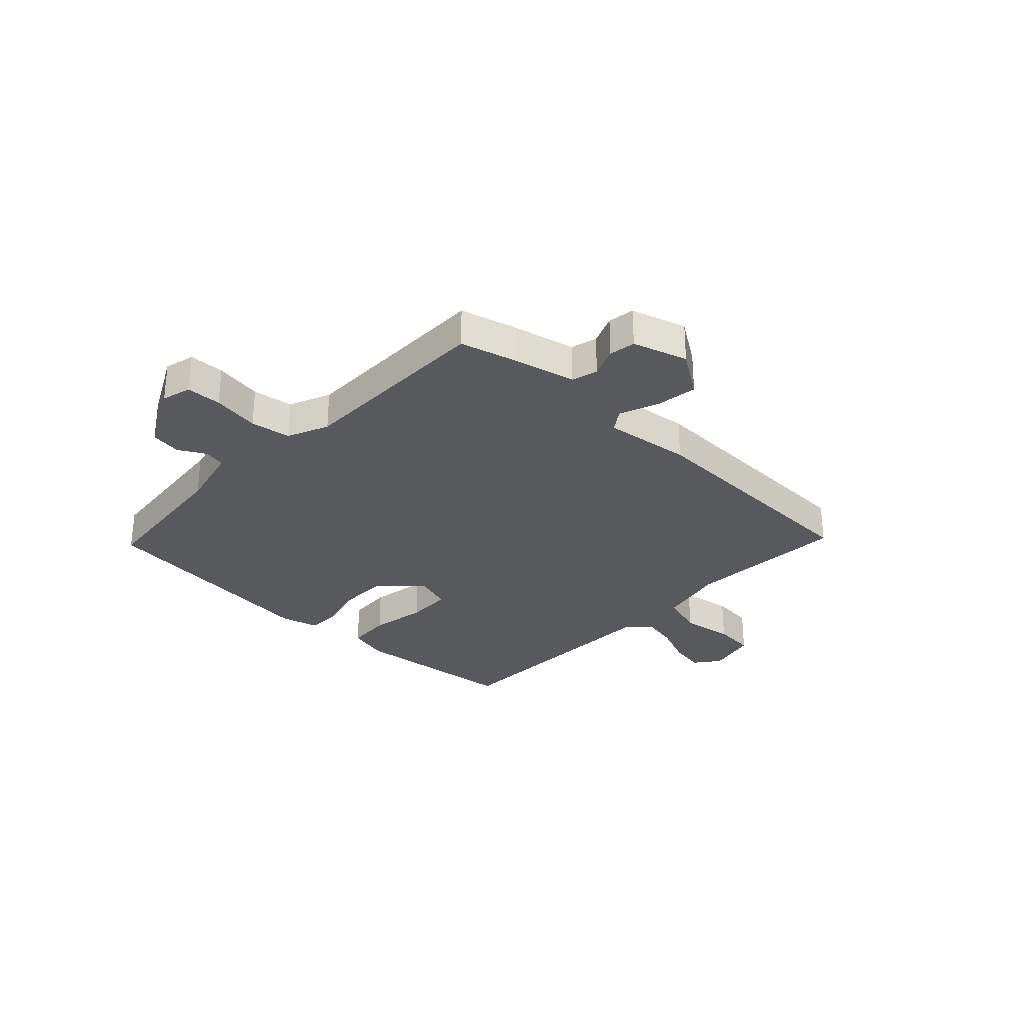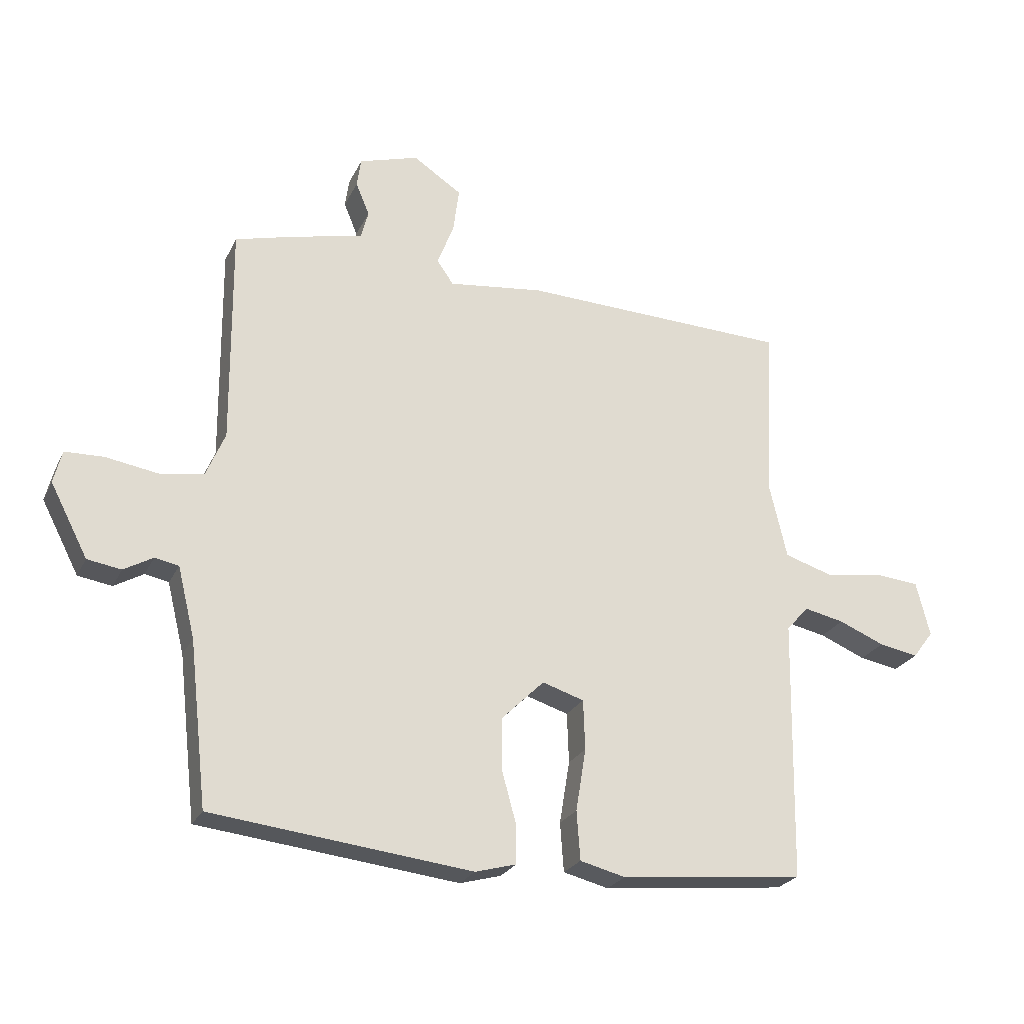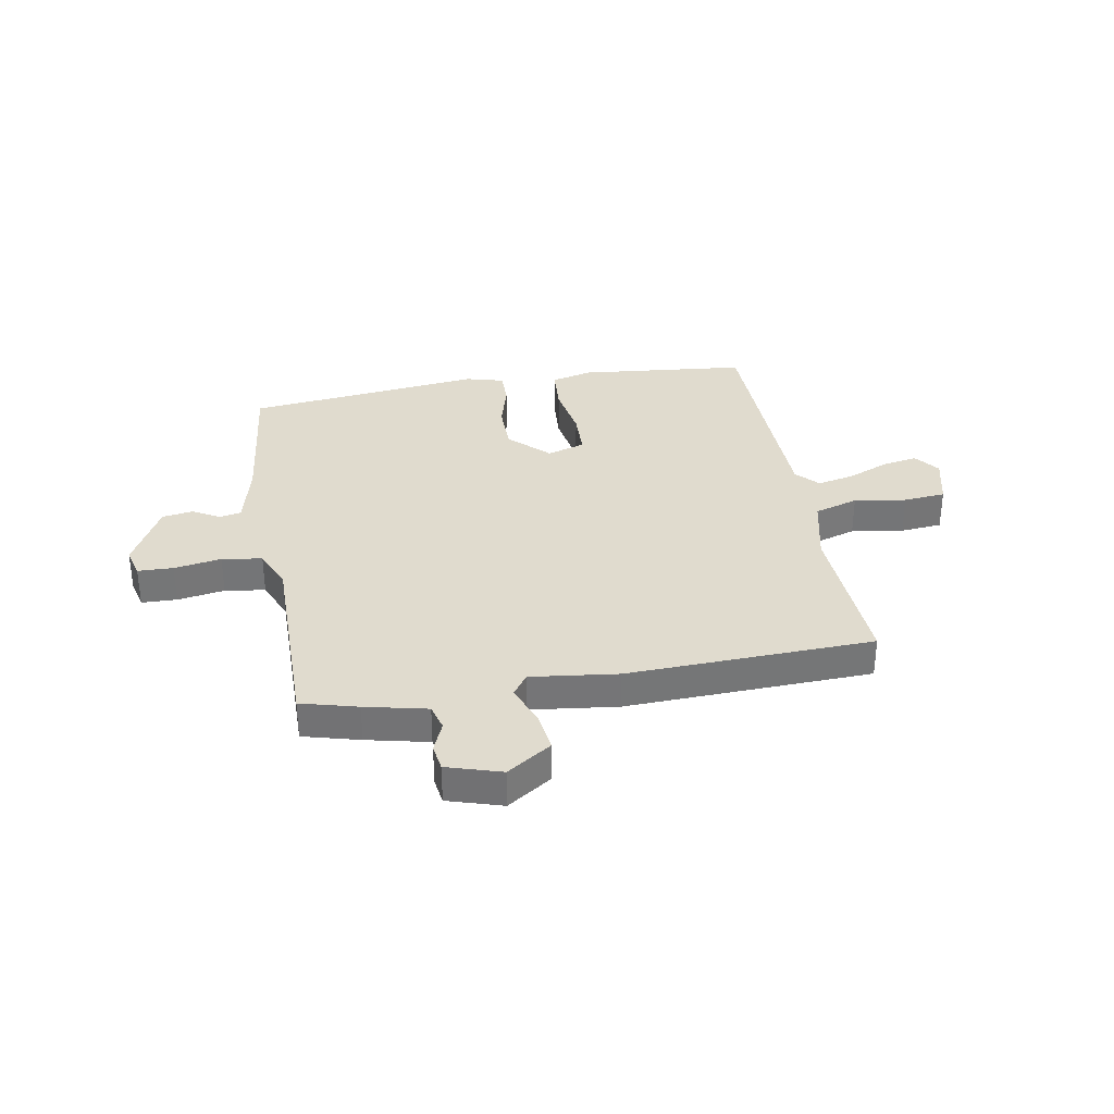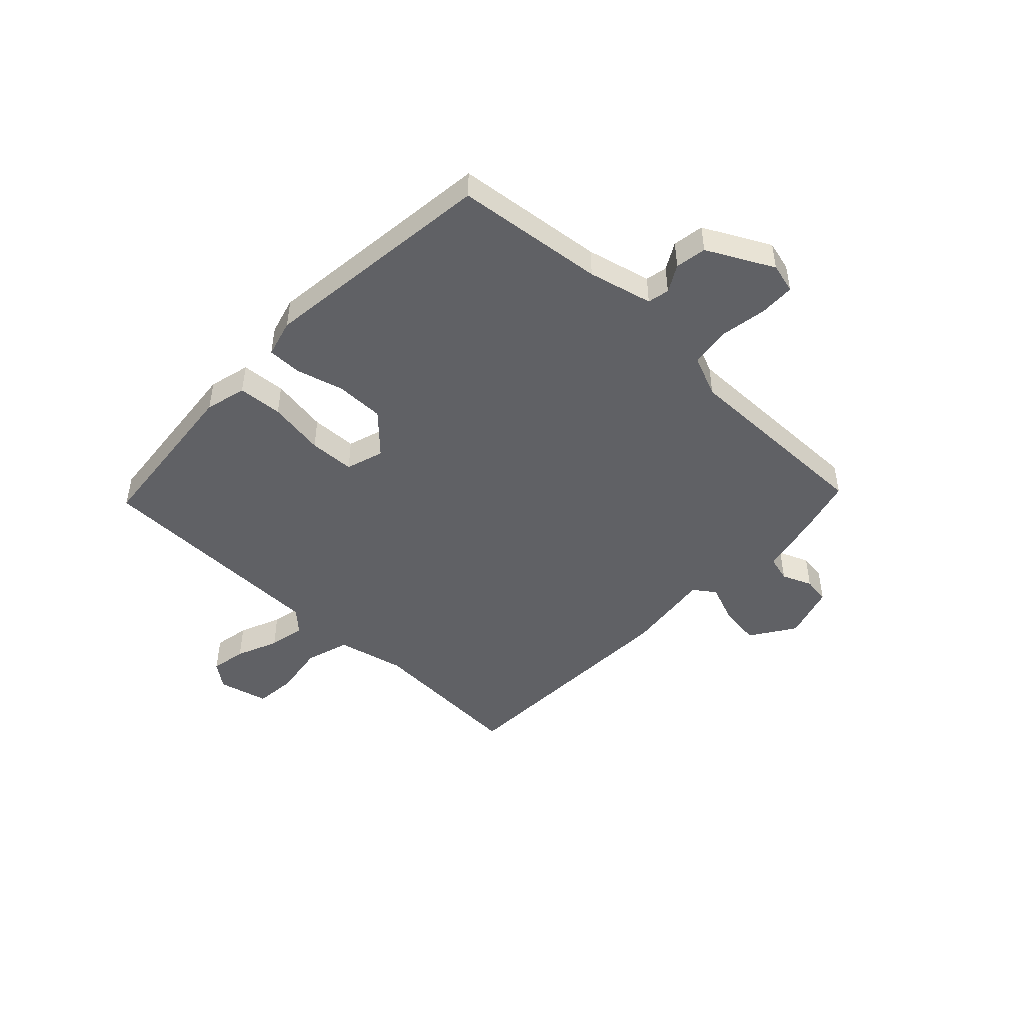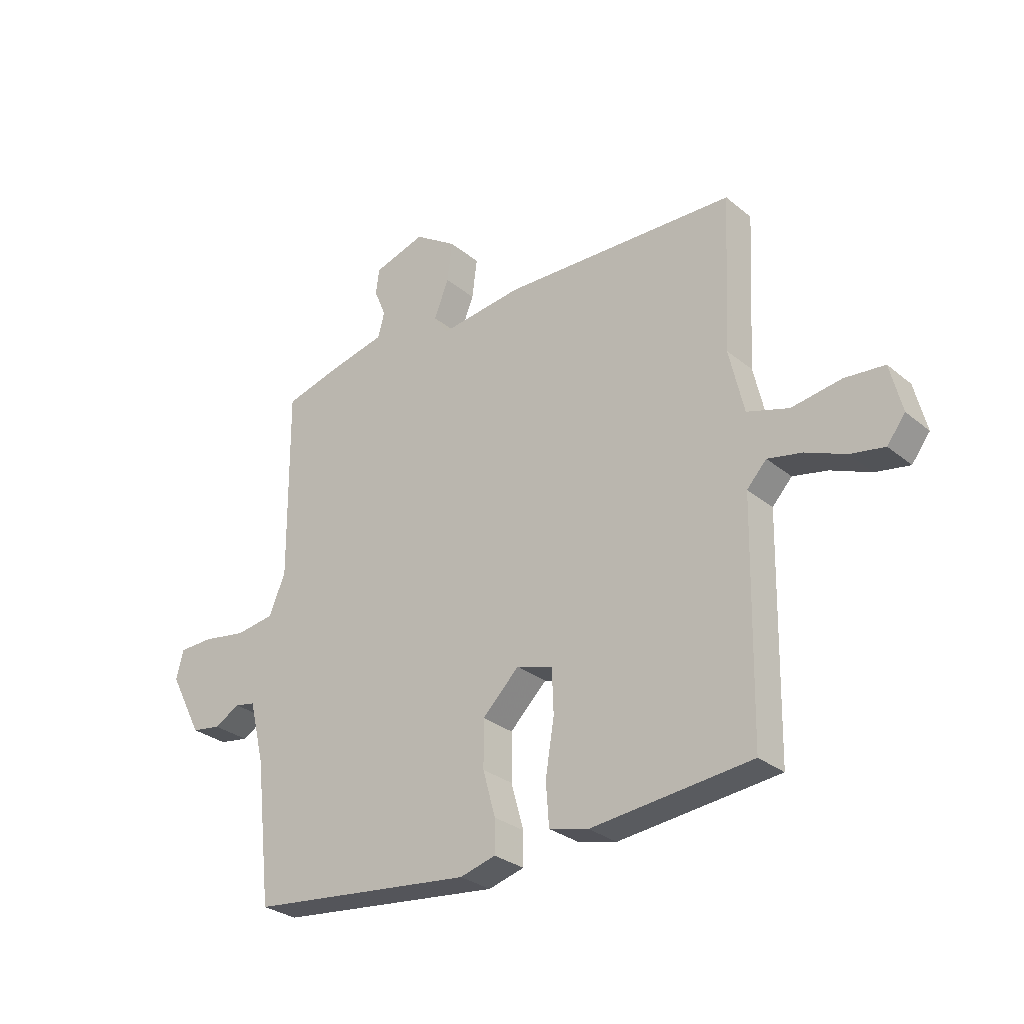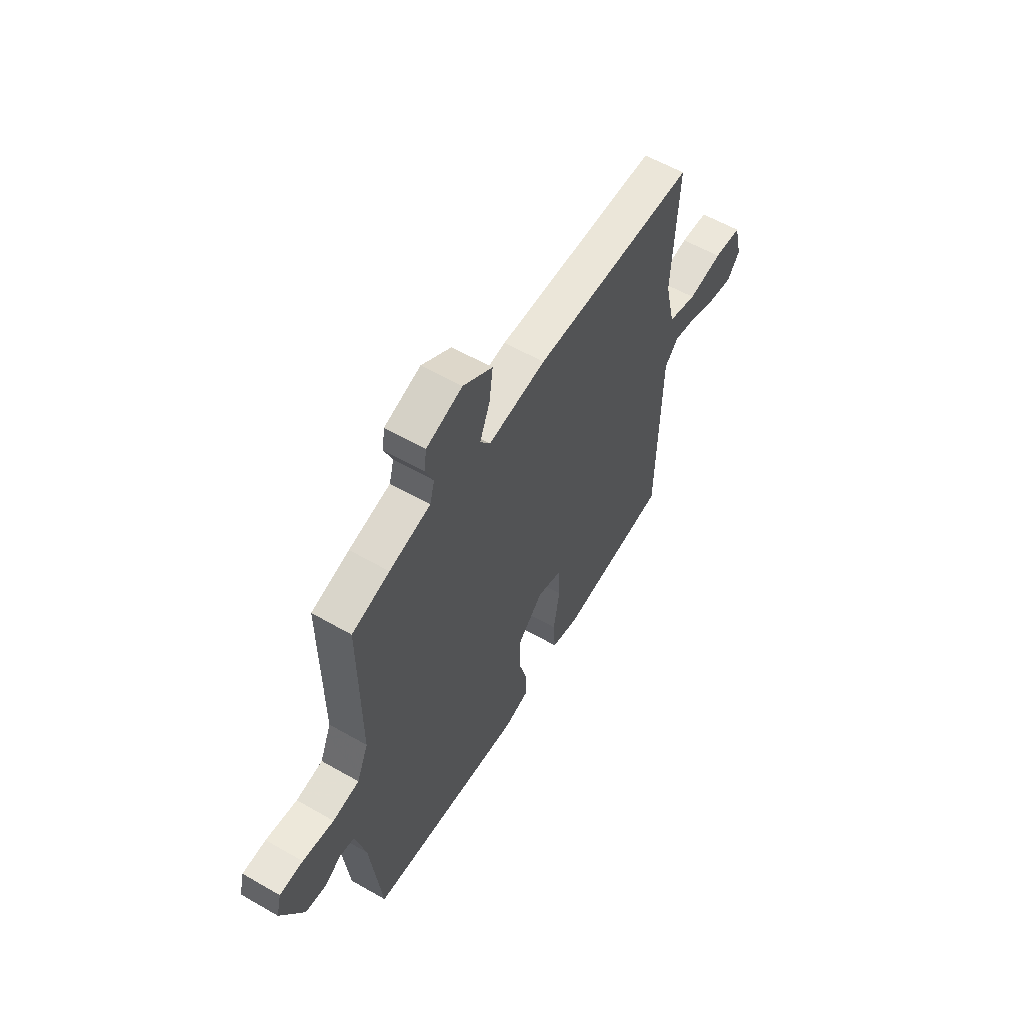
<metadata>
{"format":"obj","ext":"obj","renderer":"f3d","projection":"perspective","resolution":1024,"background":"white","views":[{"elev":-29.7,"azim":-43.8,"up":"+Y"},{"elev":-24.7,"azim":-21.0,"up":"+Z"},{"elev":33.7,"azim":-10.1,"up":"+Y"},{"elev":-47.3,"azim":-133.7,"up":"+Y"},{"elev":-29.1,"azim":39.7,"up":"+Z"},{"elev":58.4,"azim":-59.3,"up":"+Z"}]}
</metadata>
<code>
v -0.5 0.07 -0.5
v -0.531 0.07 -0.226
v -0.56 0.07 -0.108
v -0.6 0.07 -0.1
v -0.649 0.07 -0.128
v -0.706 0.07 -0.119
v -0.769 0.07 0.002
v -0.755 0.07 0.057
v -0.69 0.07 0.059
v -0.603 0.07 0.045
v -0.529 0.07 0.056
v -0.497 0.07 0.132
v -0.5 0.07 0.5
v -0.396 0.07 0.528
v -0.282 0.07 0.554
v -0.269 0.07 0.602
v -0.292 0.07 0.657
v -0.285 0.07 0.706
v -0.185 0.07 0.737
v -0.103 0.07 0.683
v -0.113 0.07 0.607
v -0.141 0.07 0.535
v -0.113 0.07 0.495
v 0.047 0.07 0.515
v 0.5 0.07 0.5
v 0.485 0.07 0.204
v 0.514 0.07 0.079
v 0.595 0.07 0.054
v 0.691 0.07 0.069
v 0.768 0.07 0.062
v 0.791 0.07 -0.03
v 0.756 0.07 -0.076
v 0.69 0.07 -0.064
v 0.613 0.07 -0.032
v 0.546 0.07 -0.018
v 0.508 0.07 -0.059
v 0.5 0.07 -0.5
v 0.19 0.07 -0.532
v 0.114 0.07 -0.513
v 0.108 0.07 -0.431
v 0.125 0.07 -0.326
v 0.122 0.07 -0.242
v 0.052 0.07 -0.22
v -0.019 0.07 -0.29
v -0.019 0.07 -0.38
v 0.005 0.07 -0.467
v 0.005 0.07 -0.53
v -0.064 0.07 -0.549
v -0.5 0 -0.5
v -0.531 0 -0.226
v -0.56 0 -0.108
v -0.6 0 -0.1
v -0.649 0 -0.128
v -0.706 0 -0.119
v -0.769 0 0.002
v -0.755 0 0.057
v -0.69 0 0.059
v -0.603 0 0.045
v -0.529 0 0.056
v -0.497 0 0.132
v -0.5 0 0.5
v -0.396 0 0.528
v -0.282 0 0.554
v -0.269 0 0.602
v -0.292 0 0.657
v -0.285 0 0.706
v -0.185 0 0.737
v -0.103 0 0.683
v -0.113 0 0.607
v -0.141 0 0.535
v -0.113 0 0.495
v 0.047 0 0.515
v 0.5 0 0.5
v 0.485 0 0.204
v 0.514 0 0.079
v 0.595 0 0.054
v 0.691 0 0.069
v 0.768 0 0.062
v 0.791 0 -0.03
v 0.756 0 -0.076
v 0.69 0 -0.064
v 0.613 0 -0.032
v 0.546 0 -0.018
v 0.508 0 -0.059
v 0.5 0 -0.5
v 0.19 0 -0.532
v 0.114 0 -0.513
v 0.108 0 -0.431
v 0.125 0 -0.326
v 0.122 0 -0.242
v 0.052 0 -0.22
v -0.019 0 -0.29
v -0.019 0 -0.38
v 0.005 0 -0.467
v 0.005 0 -0.53
v -0.064 0 -0.549
f 48 1 2
f 47 48 2
f 46 47 2
f 45 46 2
f 44 45 2 3
f 43 44 3
f 39 40 41
f 38 39 41
f 37 38 41
f 36 37 41
f 35 36 41 42
f 32 33 34
f 31 32 34
f 30 31 34
f 29 30 34
f 28 29 34
f 27 28 34 35
f 23 24 25 26
f 23 26 27
f 20 21 22
f 19 20 22
f 18 19 22
f 17 18 22
f 16 17 22
f 15 16 22 23
f 35 42 43
f 27 35 43
f 23 27 43
f 15 23 43
f 14 15 43
f 13 14 43
f 12 13 43
f 8 9 10
f 7 8 10
f 6 7 10
f 5 6 10
f 4 5 10
f 11 12 43 3
f 3 4 10 11
f 50 49 96
f 50 96 95
f 50 95 94
f 50 94 93
f 51 50 93 92
f 51 92 91
f 89 88 87
f 89 87 86
f 89 86 85
f 89 85 84
f 90 89 84 83
f 82 81 80
f 82 80 79
f 82 79 78
f 82 78 77
f 82 77 76
f 83 82 76 75
f 74 73 72 71
f 75 74 71
f 70 69 68
f 70 68 67
f 70 67 66
f 70 66 65
f 70 65 64
f 71 70 64 63
f 91 90 83
f 91 83 75
f 91 75 71
f 91 71 63
f 91 63 62
f 91 62 61
f 91 61 60
f 58 57 56
f 58 56 55
f 58 55 54
f 58 54 53
f 58 53 52
f 51 91 60 59
f 59 58 52 51
f 1 49 50 2
f 2 50 51 3
f 3 51 52 4
f 4 52 53 5
f 5 53 54 6
f 6 54 55 7
f 7 55 56 8
f 8 56 57 9
f 9 57 58 10
f 10 58 59 11
f 11 59 60 12
f 12 60 61 13
f 13 61 62 14
f 14 62 63 15
f 15 63 64 16
f 16 64 65 17
f 17 65 66 18
f 18 66 67 19
f 19 67 68 20
f 20 68 69 21
f 21 69 70 22
f 22 70 71 23
f 23 71 72 24
f 24 72 73 25
f 25 73 74 26
f 26 74 75 27
f 27 75 76 28
f 28 76 77 29
f 29 77 78 30
f 30 78 79 31
f 31 79 80 32
f 32 80 81 33
f 33 81 82 34
f 34 82 83 35
f 35 83 84 36
f 36 84 85 37
f 37 85 86 38
f 38 86 87 39
f 39 87 88 40
f 40 88 89 41
f 41 89 90 42
f 42 90 91 43
f 43 91 92 44
f 44 92 93 45
f 45 93 94 46
f 46 94 95 47
f 47 95 96 48
f 48 96 49 1

</code>
